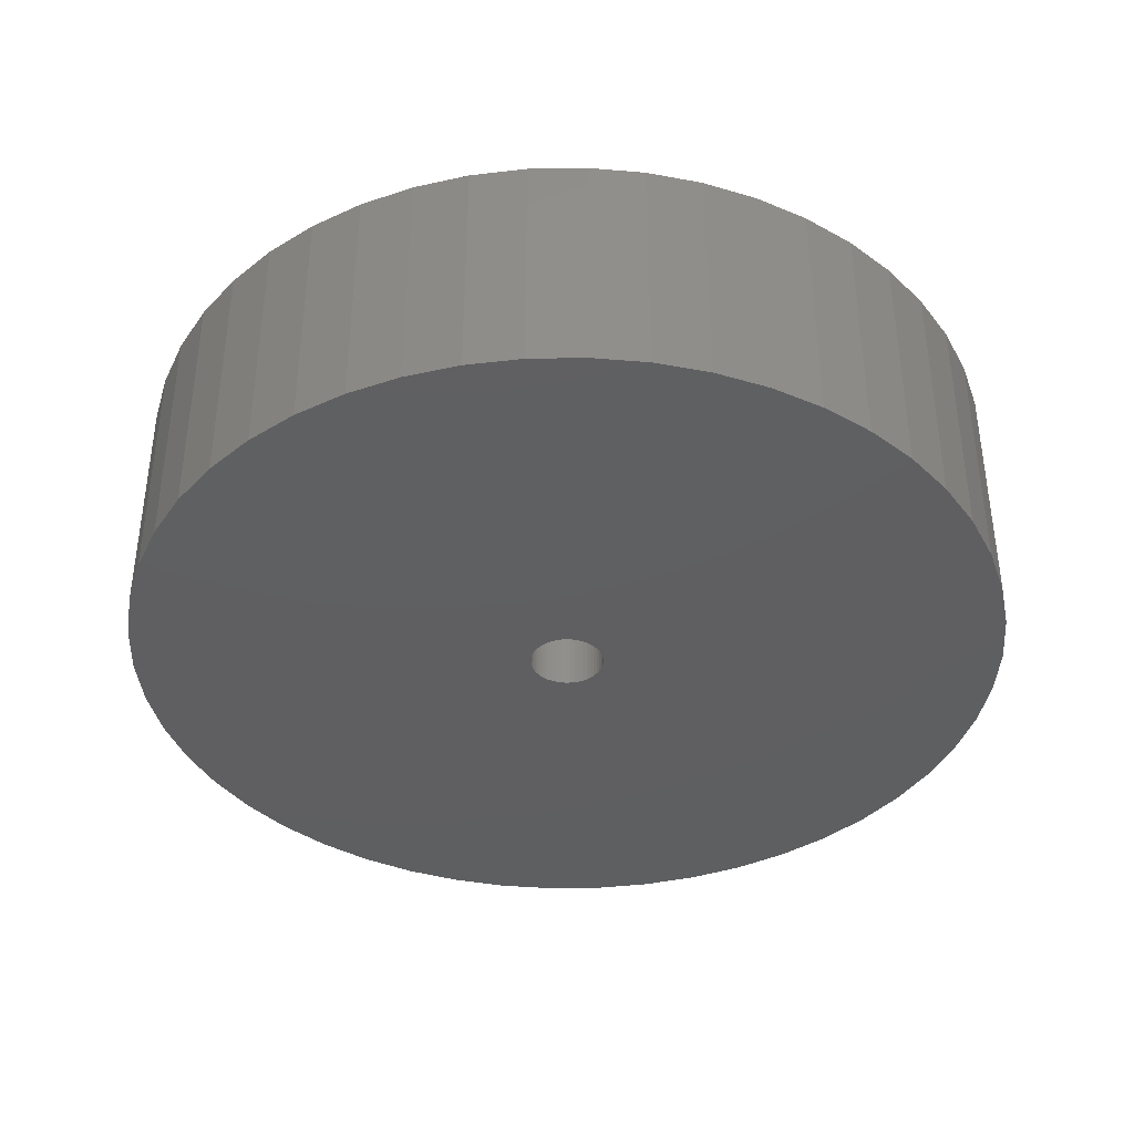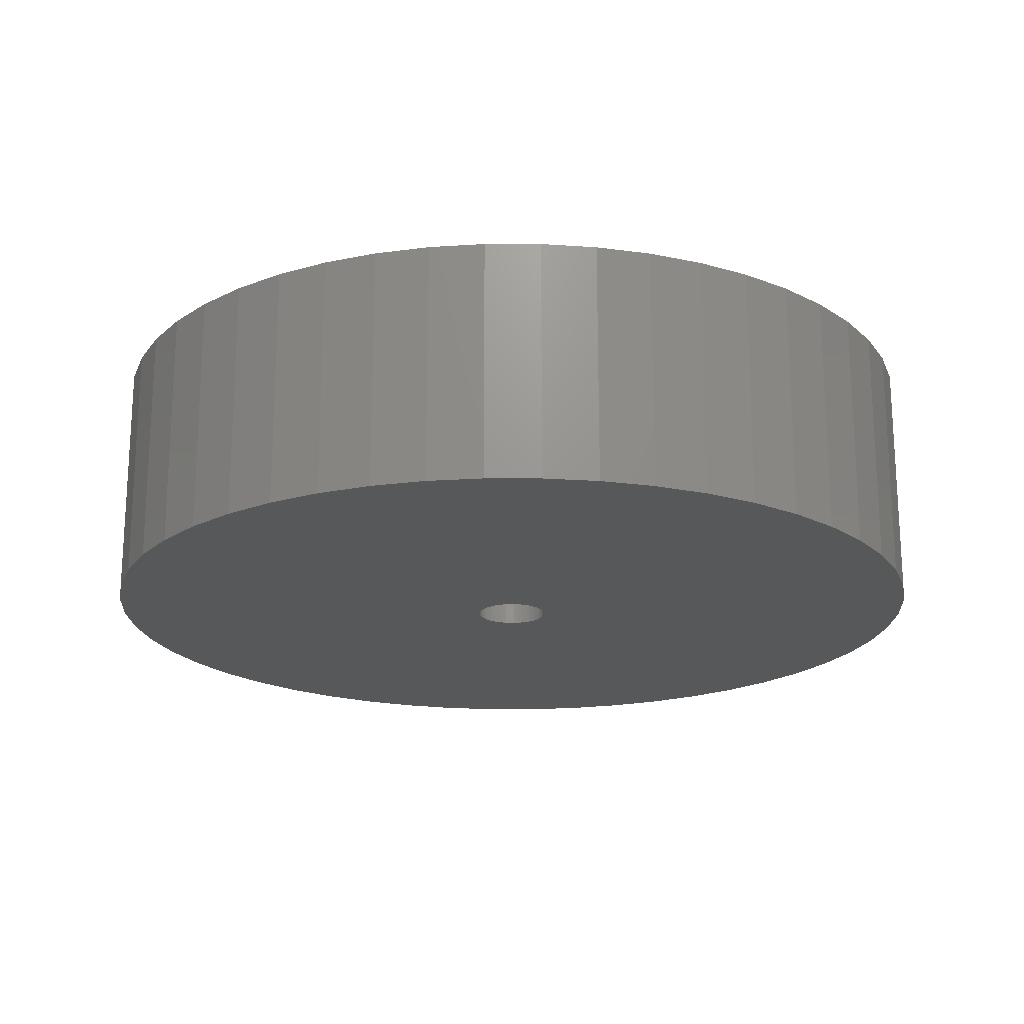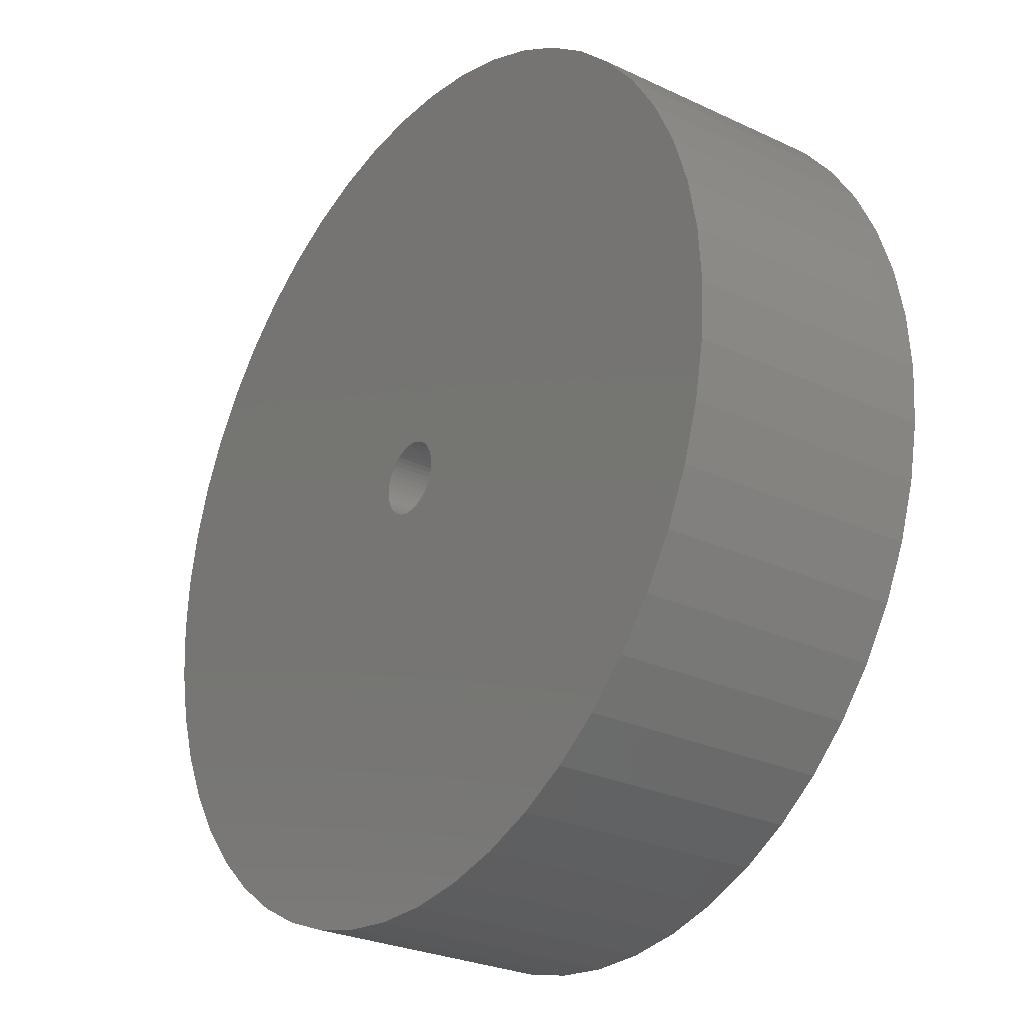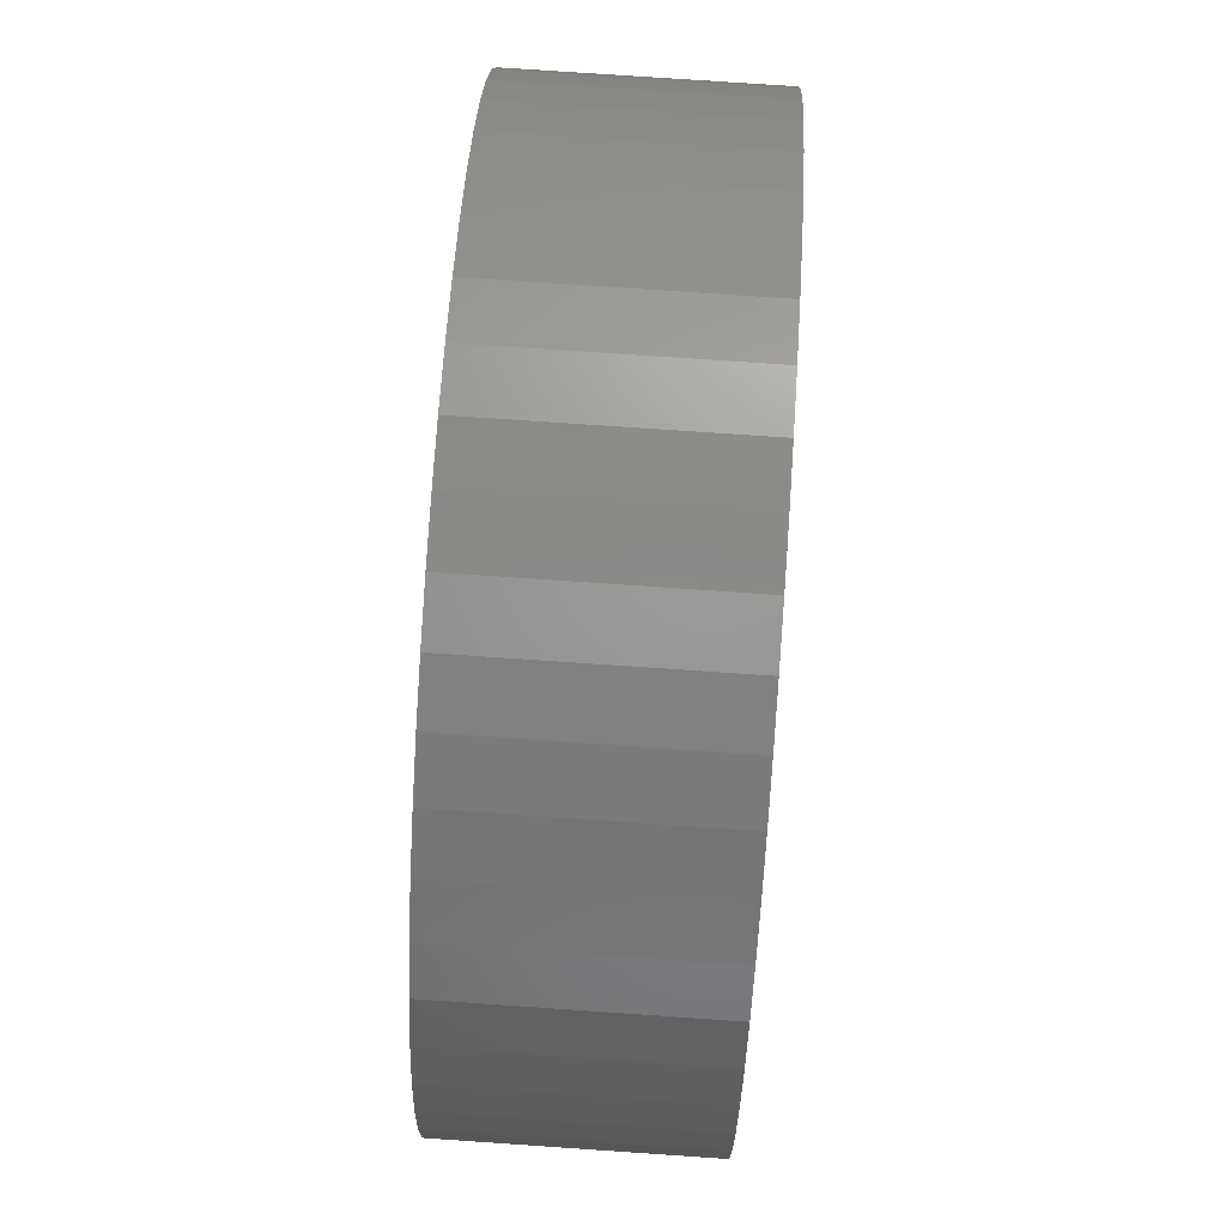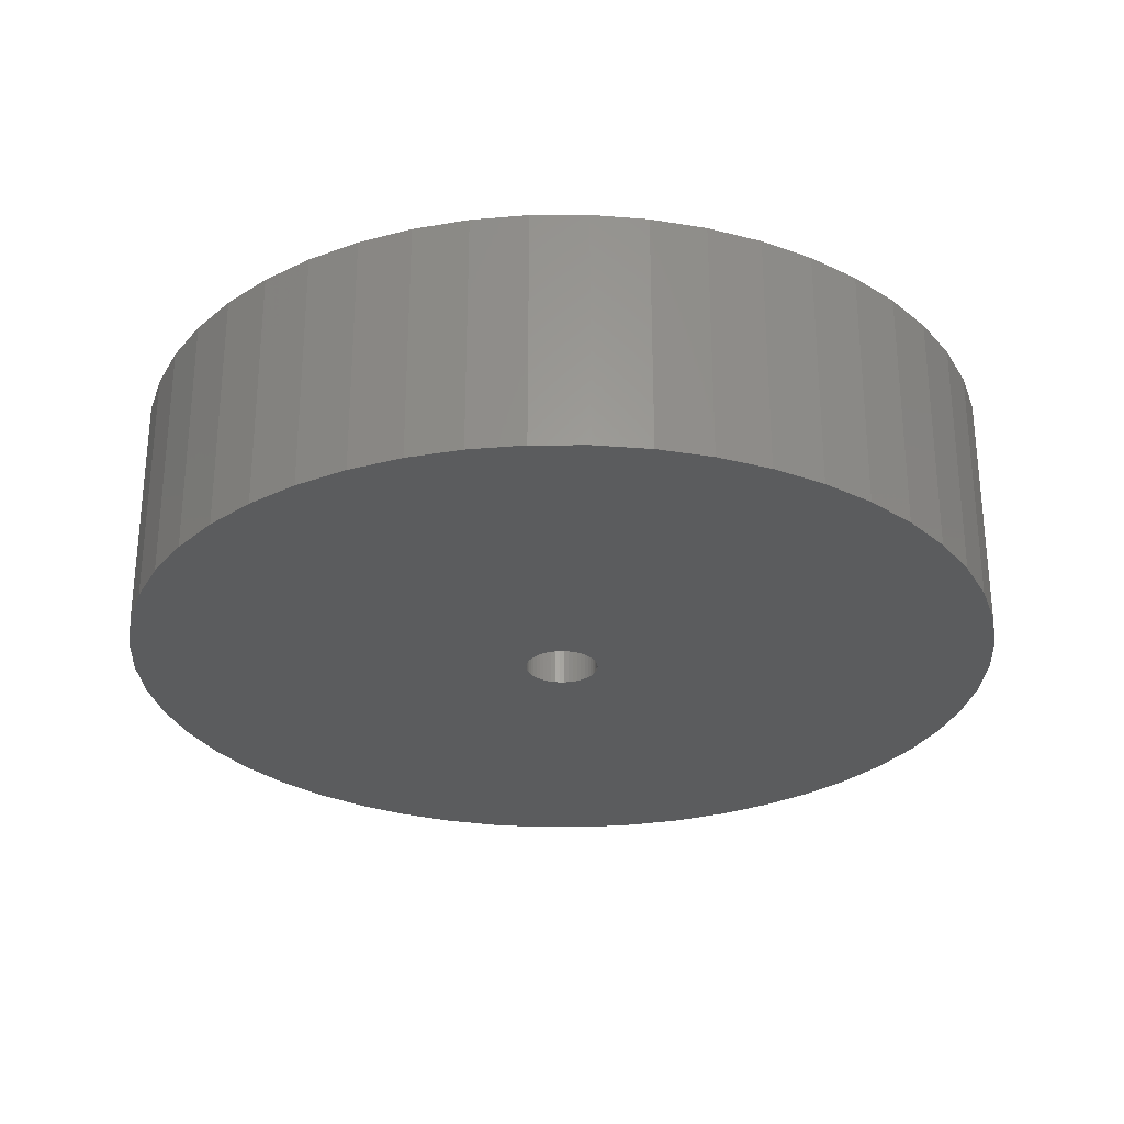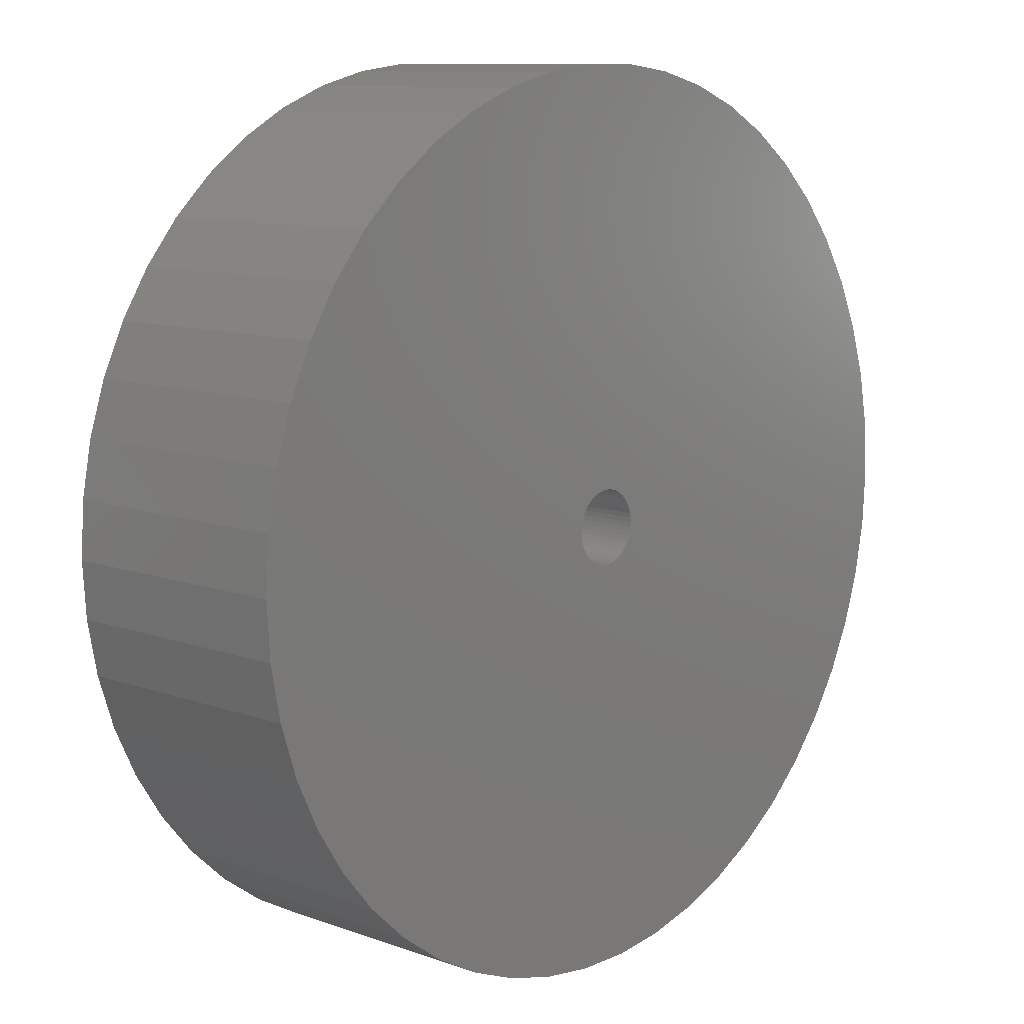
<metadata>
{"format":"stl","ext":"stl","renderer":"f3d","projection":"perspective","resolution":1024,"background":"white","views":[{"elev":-39.0,"azim":37.2,"up":"+Z"},{"elev":-19.6,"azim":-64.9,"up":"+Z"},{"elev":-27.1,"azim":53.9,"up":"+Y"},{"elev":76.6,"azim":-86.1,"up":"+Y"},{"elev":-28.4,"azim":108.3,"up":"+Z"},{"elev":10.3,"azim":132.2,"up":"+Y"}]}
</metadata>
<code>
# stl→obj: 200 verts, 400 faces
v 21.5 0 6
v 21.33 2.695 -6
v 21.33 2.695 6
v 21.5 0 -6
v -21.5 0 -6
v -21.33 2.695 6
v -21.33 2.695 -6
v -21.5 0 6
v 1.35 21.46 -6
v -1.35 21.46 6
v 1.35 21.46 6
v -1.35 21.46 -6
v 15.67 14.72 -6
v 13.7 16.57 6
v 15.67 14.72 6
v 13.7 16.57 -6
v -13.7 16.57 -6
v -15.67 14.72 6
v -13.7 16.57 6
v -15.67 14.72 -6
v -6.644 20.45 -6
v -9.154 19.45 6
v -6.644 20.45 6
v -9.154 19.45 -6
v 19.99 7.915 6
v 18.84 10.36 -6
v 18.84 10.36 6
v 19.99 7.915 -6
v 17.39 12.64 -6
v 17.39 12.64 6
v 9.154 19.45 -6
v 6.644 20.45 6
v 9.154 19.45 6
v 6.644 20.45 -6
v 11.52 18.15 6
v 11.52 18.15 -6
v -18.84 10.36 -6
v -17.39 12.64 6
v -17.39 12.64 -6
v -18.84 10.36 6
v -20.82 5.347 -6
v -19.99 7.915 6
v -19.99 7.915 -6
v -20.82 5.347 6
v -11.52 18.15 -6
v -11.52 18.15 6
v -4.029 21.12 6
v -4.029 21.12 -6
v 21.33 -2.695 6
v 21.33 -2.695 -6
v -6.644 -20.45 -6
v -4.029 -21.12 6
v -6.644 -20.45 6
v -4.029 -21.12 -6
v 1.35 -21.46 -6
v 4.029 -21.12 6
v 1.35 -21.46 6
v 4.029 -21.12 -6
v 20.82 5.347 6
v 20.82 5.347 -6
v 4.029 21.12 6
v 4.029 21.12 -6
v 19.99 -7.915 6
v 20.82 -5.347 -6
v 20.82 -5.347 6
v 19.99 -7.915 -6
v -19.99 -7.915 -6
v -20.82 -5.347 6
v -20.82 -5.347 -6
v -19.99 -7.915 6
v 6.644 -20.45 -6
v 9.154 -19.45 6
v 6.644 -20.45 6
v 9.154 -19.45 -6
v 1.8 0 6
v 1.786 0.2256 6
v 1.743 0.4476 6
v 1.786 -0.2256 6
v 1.674 0.6626 6
v 1.577 0.8672 6
v 1.743 -0.4476 6
v 1.456 1.058 6
v 1.312 1.232 6
v 1.674 -0.6626 6
v 1.147 1.387 6
v 18.84 -10.36 6
v 0.9645 1.52 6
v 1.577 -0.8672 6
v 0.7664 1.629 6
v 17.39 -12.64 6
v 0.5562 1.712 6
v 1.456 -1.058 6
v 15.67 -14.72 6
v 0.3373 1.768 6
v 0.113 1.796 6
v -0.113 1.796 6
v -0.3373 1.768 6
v -0.5562 1.712 6
v -0.7664 1.629 6
v -0.9645 1.52 6
v -1.147 1.387 6
v -1.312 1.232 6
v -1.456 1.058 6
v 1.312 -1.232 6
v 13.7 -16.57 6
v 1.147 -1.387 6
v 11.52 -18.15 6
v 0.9645 -1.52 6
v 0.7664 -1.629 6
v 0.5562 -1.712 6
v 0.3373 -1.768 6
v 0.113 -1.796 6
v -0.113 -1.796 6
v -1.35 -21.46 6
v -0.3373 -1.768 6
v -0.5562 -1.712 6
v -0.7664 -1.629 6
v -9.154 -19.45 6
v -0.9645 -1.52 6
v -11.52 -18.15 6
v -1.147 -1.387 6
v -13.7 -16.57 6
v -1.312 -1.232 6
v -15.67 -14.72 6
v -1.456 -1.058 6
v -17.39 -12.64 6
v -1.577 -0.8672 6
v -18.84 -10.36 6
v -1.674 -0.6626 6
v -1.743 -0.4476 6
v -1.786 -0.2256 6
v -21.33 -2.695 6
v -1.8 0 6
v -1.577 0.8672 6
v -1.674 0.6626 6
v -1.743 0.4476 6
v -1.786 0.2256 6
v 13.7 -16.57 -6
v 15.67 -14.72 -6
v 18.84 -10.36 -6
v 17.39 -12.64 -6
v -1.35 -21.46 -6
v -9.154 -19.45 -6
v -15.67 -14.72 -6
v -17.39 -12.64 -6
v -21.33 -2.695 -6
v 11.52 -18.15 -6
v -13.7 -16.57 -6
v -11.52 -18.15 -6
v -18.84 -10.36 -6
v 1.8 0 -6
v 1.786 -0.2256 -6
v 1.743 -0.4476 -6
v 1.786 0.2256 -6
v 1.674 -0.6626 -6
v 1.577 -0.8672 -6
v 1.743 0.4476 -6
v 1.456 -1.058 -6
v 1.312 -1.232 -6
v 1.674 0.6626 -6
v 1.147 -1.387 -6
v 0.9645 -1.52 -6
v 1.577 0.8672 -6
v 0.7664 -1.629 -6
v 0.5562 -1.712 -6
v 1.456 1.058 -6
v 0.3373 -1.768 -6
v 0.113 -1.796 -6
v -0.113 -1.796 -6
v -0.3373 -1.768 -6
v -0.5562 -1.712 -6
v -0.7664 -1.629 -6
v -0.9645 -1.52 -6
v -1.147 -1.387 -6
v -1.312 -1.232 -6
v -1.456 -1.058 -6
v 1.312 1.232 -6
v 1.147 1.387 -6
v 0.9645 1.52 -6
v 0.7664 1.629 -6
v 0.5562 1.712 -6
v 0.3373 1.768 -6
v 0.113 1.796 -6
v -0.113 1.796 -6
v -0.3373 1.768 -6
v -0.5562 1.712 -6
v -0.7664 1.629 -6
v -0.9645 1.52 -6
v -1.147 1.387 -6
v -1.312 1.232 -6
v -1.456 1.058 -6
v -1.577 0.8672 -6
v -1.674 0.6626 -6
v -1.743 0.4476 -6
v -1.786 0.2256 -6
v -1.8 0 -6
v -1.577 -0.8672 -6
v -1.674 -0.6626 -6
v -1.743 -0.4476 -6
v -1.786 -0.2256 -6
f 1 2 3
f 2 1 4
f 5 6 7
f 6 5 8
f 9 10 11
f 10 9 12
f 13 14 15
f 14 13 16
f 17 18 19
f 18 17 20
f 21 22 23
f 22 21 24
f 25 26 27
f 26 25 28
f 27 29 30
f 29 27 26
f 31 32 33
f 32 31 34
f 16 35 14
f 35 16 36
f 37 38 39
f 38 37 40
f 39 18 20
f 18 39 38
f 41 42 43
f 42 41 44
f 45 19 46
f 19 45 17
f 12 47 10
f 47 12 48
f 49 4 1
f 4 49 50
f 51 52 53
f 52 51 54
f 55 56 57
f 56 55 58
f 59 28 25
f 28 59 60
f 3 60 59
f 60 3 2
f 30 13 15
f 13 30 29
f 34 61 32
f 61 34 62
f 62 11 61
f 11 62 9
f 36 33 35
f 33 36 31
f 43 40 37
f 40 43 42
f 48 23 47
f 23 48 21
f 63 64 65
f 64 63 66
f 65 50 49
f 50 65 64
f 67 68 69
f 68 67 70
f 71 72 73
f 72 71 74
f 58 73 56
f 73 58 71
f 75 1 3
f 76 3 59
f 1 75 49
f 77 59 25
f 78 49 75
f 79 25 27
f 49 78 65
f 80 27 30
f 81 65 78
f 82 30 15
f 65 81 63
f 83 15 14
f 84 63 81
f 85 14 35
f 63 84 86
f 87 35 33
f 88 86 84
f 89 33 32
f 86 88 90
f 91 32 61
f 92 90 88
f 90 92 93
f 3 76 75
f 59 77 76
f 25 79 77
f 27 80 79
f 30 82 80
f 94 61 11
f 15 83 82
f 14 85 83
f 35 87 85
f 33 89 87
f 32 91 89
f 61 94 91
f 11 95 94
f 11 96 95
f 10 96 11
f 96 10 97
f 47 97 10
f 97 47 98
f 23 98 47
f 98 23 99
f 22 99 23
f 99 22 100
f 46 100 22
f 100 46 101
f 19 101 46
f 101 19 102
f 18 102 19
f 102 18 103
f 104 93 92
f 93 104 105
f 106 105 104
f 105 106 107
f 108 107 106
f 107 108 72
f 109 72 108
f 72 109 73
f 110 73 109
f 73 110 56
f 111 56 110
f 56 111 57
f 112 57 111
f 113 57 112
f 114 113 115
f 52 115 116
f 53 116 117
f 118 117 119
f 120 119 121
f 122 121 123
f 113 114 57
f 124 123 125
f 126 125 127
f 128 127 129
f 70 129 130
f 68 130 131
f 132 131 133
f 38 103 18
f 115 52 114
f 103 38 134
f 116 53 52
f 40 134 38
f 117 118 53
f 134 40 135
f 119 120 118
f 42 135 40
f 121 122 120
f 135 42 136
f 123 124 122
f 44 136 42
f 125 126 124
f 136 44 137
f 127 128 126
f 6 137 44
f 129 70 128
f 137 6 133
f 130 68 70
f 8 133 6
f 131 132 68
f 133 8 132
f 7 44 41
f 44 7 6
f 24 46 22
f 46 24 45
f 138 93 105
f 93 138 139
f 90 140 86
f 140 90 141
f 142 57 114
f 57 142 55
f 143 53 118
f 53 143 51
f 144 126 145
f 126 144 124
f 146 8 5
f 8 146 132
f 74 107 72
f 107 74 147
f 86 66 63
f 66 86 140
f 54 114 52
f 114 54 142
f 148 120 122
f 120 148 149
f 144 122 124
f 122 144 148
f 150 70 67
f 70 150 128
f 151 4 50
f 152 50 64
f 4 151 2
f 153 64 66
f 154 2 151
f 155 66 140
f 2 154 60
f 156 140 141
f 157 60 154
f 158 141 139
f 60 157 28
f 159 139 138
f 160 28 157
f 161 138 147
f 28 160 26
f 162 147 74
f 163 26 160
f 164 74 71
f 26 163 29
f 165 71 58
f 166 29 163
f 29 166 13
f 50 152 151
f 64 153 152
f 66 155 153
f 140 156 155
f 141 158 156
f 167 58 55
f 139 159 158
f 138 161 159
f 147 162 161
f 74 164 162
f 71 165 164
f 58 167 165
f 55 168 167
f 55 169 168
f 142 169 55
f 169 142 170
f 54 170 142
f 170 54 171
f 51 171 54
f 171 51 172
f 143 172 51
f 172 143 173
f 149 173 143
f 173 149 174
f 148 174 149
f 174 148 175
f 144 175 148
f 175 144 176
f 177 13 166
f 13 177 16
f 178 16 177
f 16 178 36
f 179 36 178
f 36 179 31
f 180 31 179
f 31 180 34
f 181 34 180
f 34 181 62
f 182 62 181
f 62 182 9
f 183 9 182
f 184 9 183
f 12 184 185
f 48 185 186
f 21 186 187
f 24 187 188
f 45 188 189
f 17 189 190
f 184 12 9
f 20 190 191
f 39 191 192
f 37 192 193
f 43 193 194
f 41 194 195
f 7 195 196
f 145 176 144
f 185 48 12
f 176 145 197
f 186 21 48
f 150 197 145
f 187 24 21
f 197 150 198
f 188 45 24
f 67 198 150
f 189 17 45
f 198 67 199
f 190 20 17
f 69 199 67
f 191 39 20
f 199 69 200
f 192 37 39
f 146 200 69
f 193 43 37
f 200 146 196
f 194 41 43
f 5 196 146
f 195 7 41
f 196 5 7
f 69 132 146
f 132 69 68
f 147 105 107
f 105 147 138
f 93 141 90
f 141 93 139
f 149 118 120
f 118 149 143
f 145 128 150
f 128 145 126
f 151 76 154
f 76 151 75
f 133 195 137
f 195 133 196
f 184 95 96
f 95 184 183
f 168 113 112
f 113 168 169
f 178 83 85
f 83 178 177
f 190 101 102
f 101 190 189
f 187 98 99
f 98 187 186
f 160 80 163
f 80 160 79
f 154 77 157
f 77 154 76
f 181 89 91
f 89 181 180
f 182 91 94
f 91 182 181
f 179 85 87
f 85 179 178
f 135 192 134
f 192 135 193
f 136 193 135
f 193 136 194
f 186 97 98
f 97 186 185
f 167 112 111
f 112 167 168
f 157 79 160
f 79 157 77
f 166 83 177
f 83 166 82
f 163 82 166
f 82 163 80
f 183 94 95
f 94 183 182
f 180 87 89
f 87 180 179
f 134 191 103
f 191 134 192
f 103 190 102
f 190 103 191
f 137 194 136
f 194 137 195
f 188 99 100
f 99 188 187
f 189 100 101
f 100 189 188
f 185 96 97
f 96 185 184
f 162 109 108
f 109 162 164
f 159 106 104
f 106 159 161
f 153 78 152
f 78 153 81
f 127 198 129
f 198 127 197
f 156 84 155
f 84 156 88
f 159 92 158
f 92 159 104
f 152 75 151
f 75 152 78
f 173 121 119
f 121 173 174
f 170 116 115
f 116 170 171
f 129 199 130
f 199 129 198
f 131 196 133
f 196 131 200
f 164 110 109
f 110 164 165
f 165 111 110
f 111 165 167
f 161 108 106
f 108 161 162
f 155 81 153
f 81 155 84
f 158 88 156
f 88 158 92
f 169 115 113
f 115 169 170
f 174 123 121
f 123 174 175
f 130 200 131
f 200 130 199
f 171 117 116
f 117 171 172
f 172 119 117
f 119 172 173
f 125 197 127
f 197 125 176
f 123 176 125
f 176 123 175

</code>
